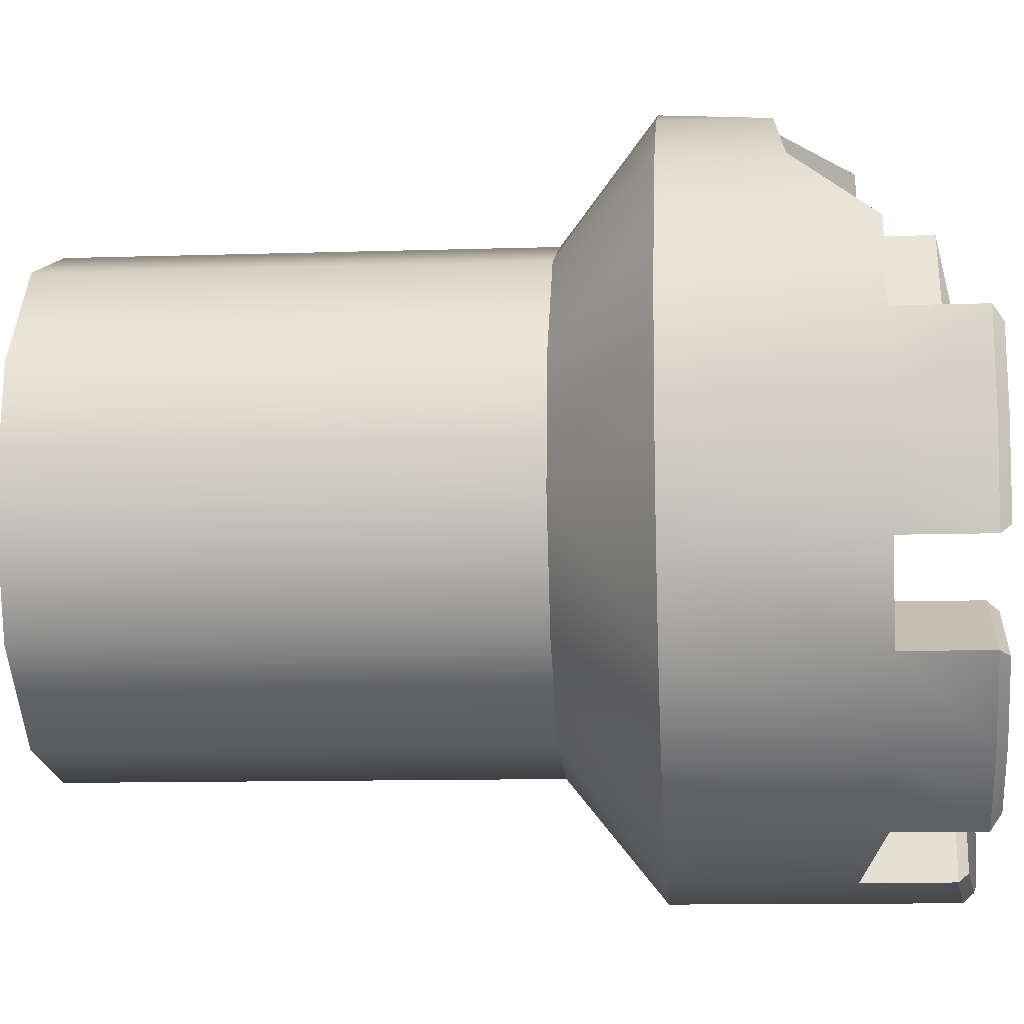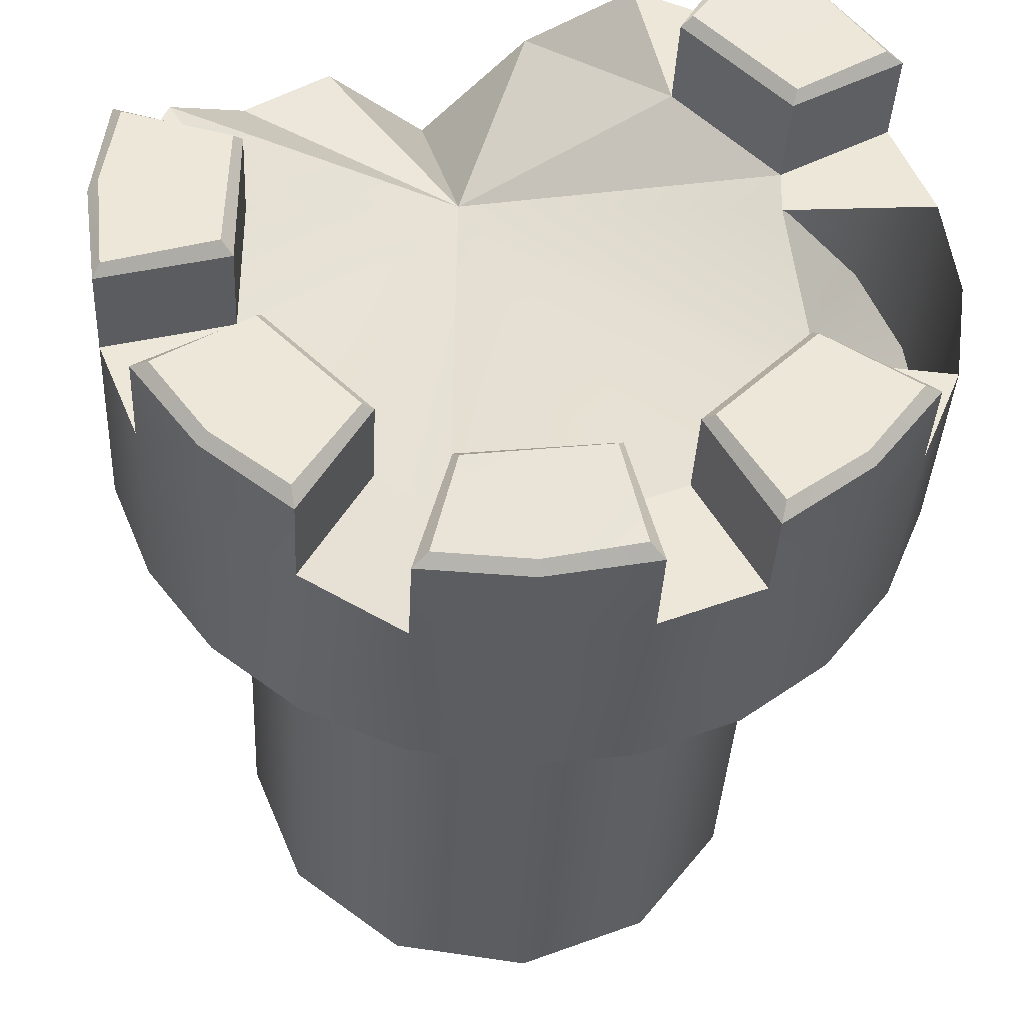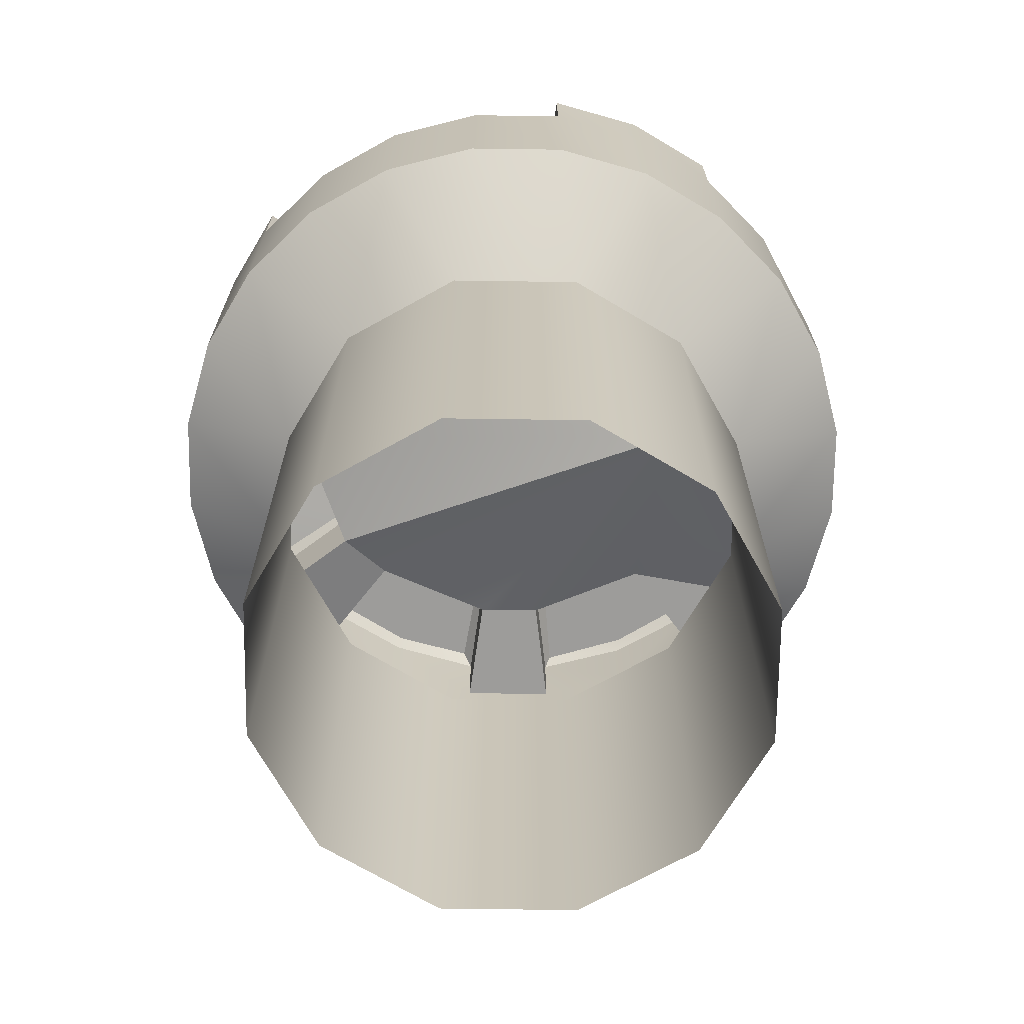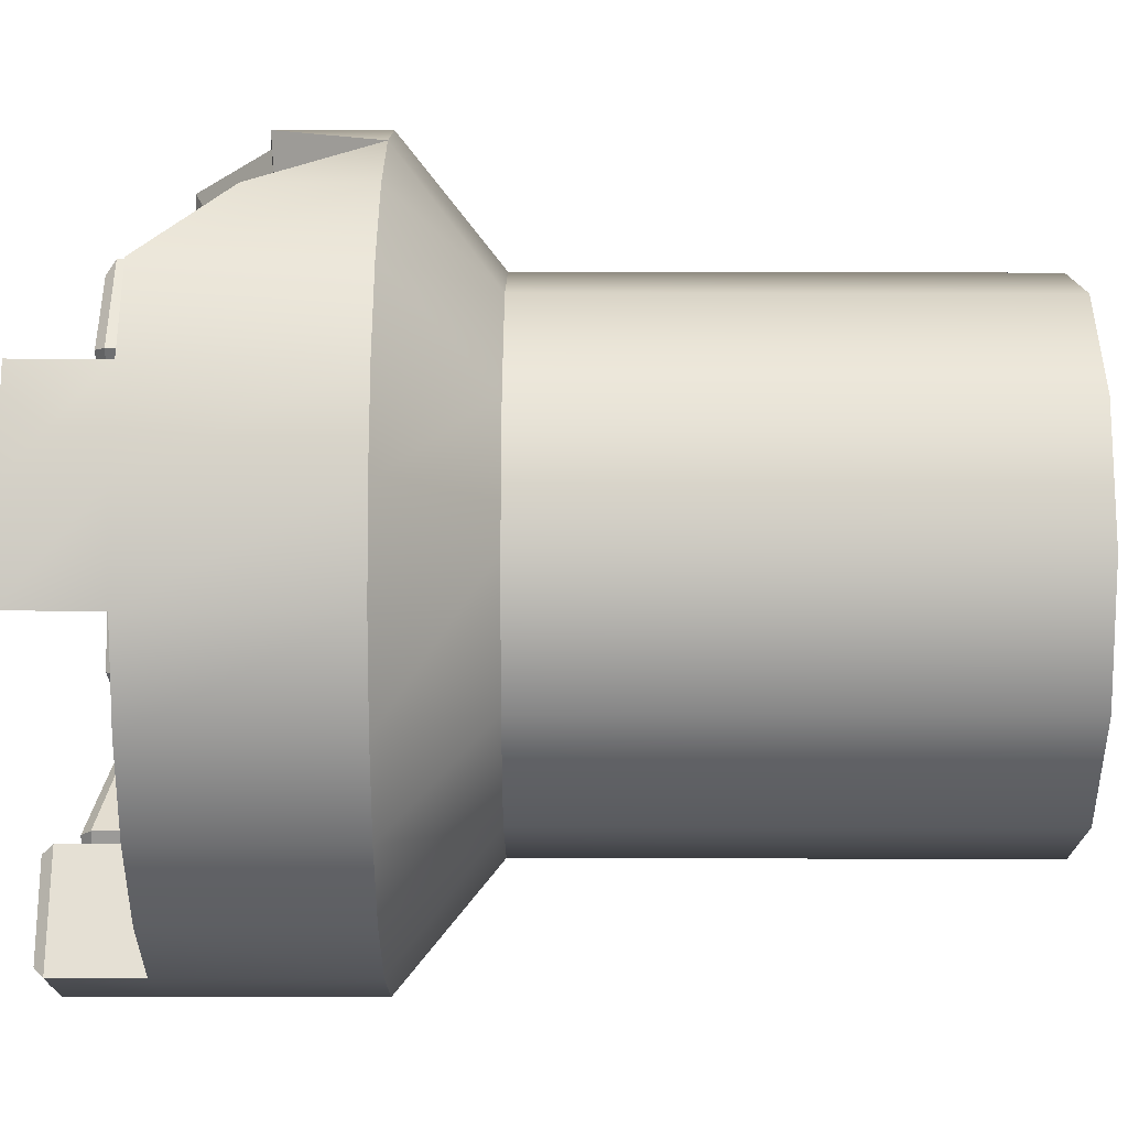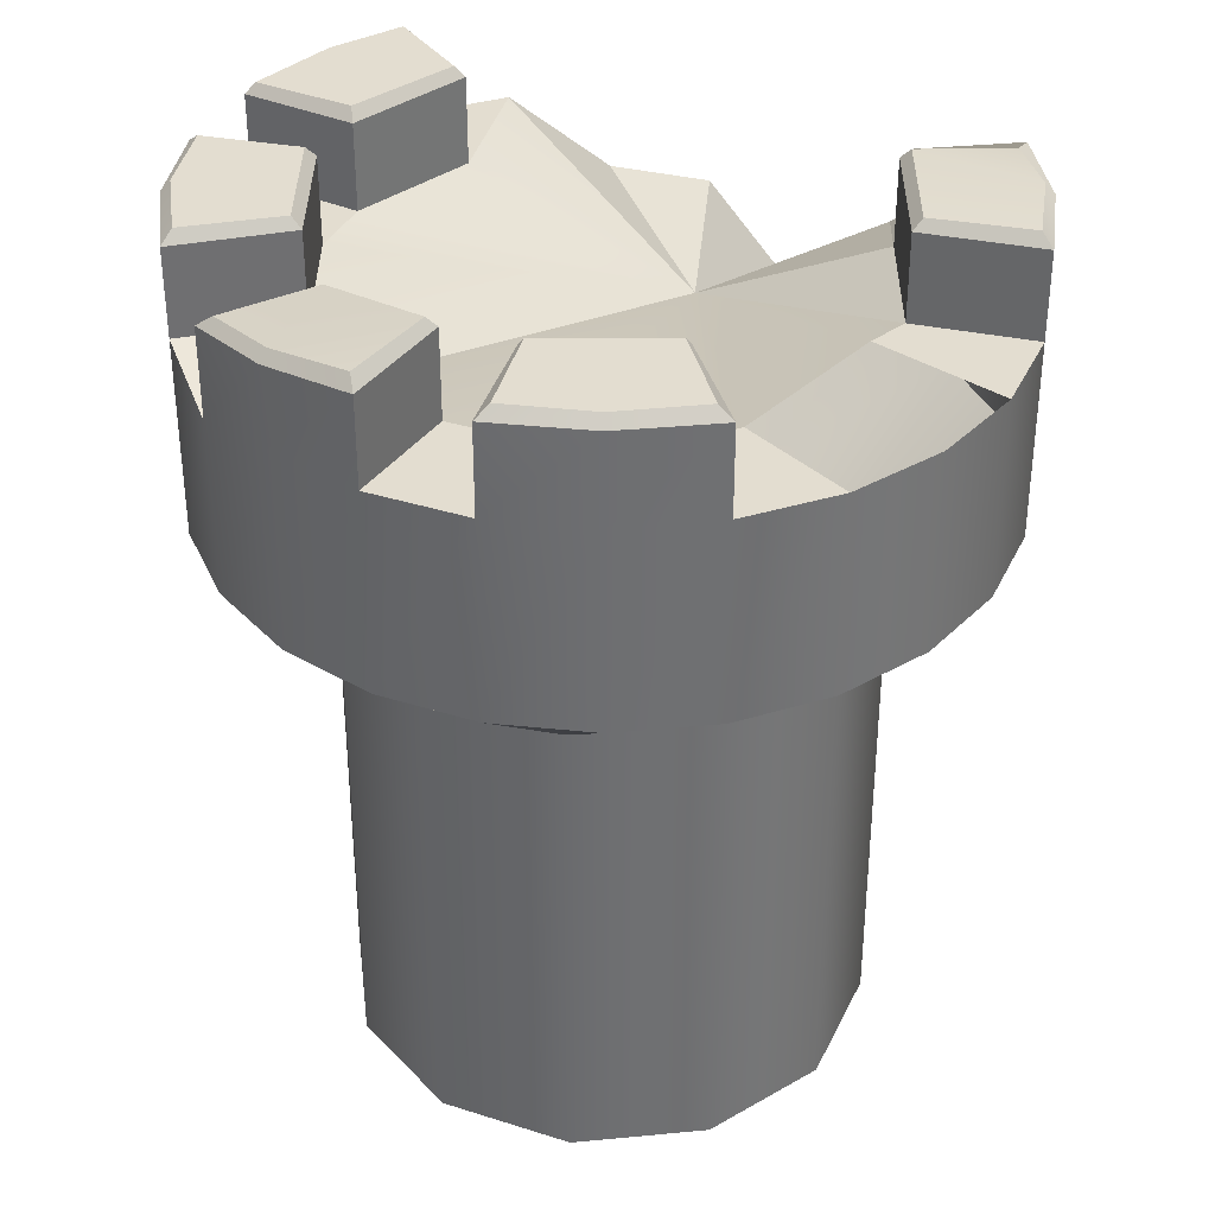
<metadata>
{"format":"obj","ext":"obj","renderer":"f3d","projection":"perspective","resolution":1024,"background":"white","views":[{"elev":-11.4,"azim":-85.6,"up":"+Y"},{"elev":-36.9,"azim":-2.8,"up":"+Y"},{"elev":-70.0,"azim":111.7,"up":"+Z"},{"elev":35.5,"azim":90.2,"up":"+Y"},{"elev":35.6,"azim":45.4,"up":"+Z"}]}
</metadata>
<code>
g Boss_Color_068
v -24.44 12.49 8.612
v -20.78 15.29 8.183
v -14.86 8.204 7.472
v -7.385 17.06 12.33
v -3.127 15.29 12.33
v -5.873 10.53 12.33
v -29.01 4.57 12.33
v -27.25 8.829 12.33
v -23.7 3.148 12.33
v -11.96 17.66 8.524
v -14.86 8.204 7.472
v -16.53 17.06 3.163
v -5.873 10.53 12.33
v -14.86 8.204 7.472
v -11.96 17.66 8.524
v -1.421 6.082 12.33
v -14.86 8.204 7.472
v -5.873 10.53 12.33
v -16.53 17.06 3.163
v -14.86 8.204 7.472
v -20.78 15.29 8.183
v -11.96 17.66 8.524
v -16.53 17.06 3.163
v -11.96 17.66 3.163
v -7.385 17.06 12.33
v -5.873 10.53 12.33
v -11.96 17.66 8.524
v -24.44 12.49 8.612
v -14.86 8.204 7.472
v -27.25 8.829 12.33
v -13.53 11.95 -1.405
v -7.385 17.06 3.163
v -11.96 17.66 3.163
v -7.342 11.14 -1.405
v -3.127 15.29 3.163
v 0.5306 12.49 3.163
v -2.392 7.339 -1.405
v 3.337 8.829 3.163
v 5.101 4.57 3.163
v -0.003845 1.573 -1.405
v -0.003845 1.573 -1.405
v 5.702 1.649e-05 3.162
v 5.101 4.57 3.163
v -0.8183 -4.613 -1.406
v 5.101 -4.57 3.162
v -13.53 11.95 -1.405
v -11.96 17.66 3.163
v -16.53 17.06 3.163
v -19.29 9.564 -1.405
v -20.78 15.29 3.163
v -24.44 12.49 3.163
v -23.09 4.613 -1.405
v -27.25 8.829 3.163
v -29.01 4.57 3.163
v -23.91 -1.573 -1.406
v -29.61 -3.115e-05 3.162
v -29.01 -4.57 3.162
v -27.25 -8.829 3.162
v -21.52 -7.339 -1.406
v -24.44 -12.49 3.162
v -20.78 -15.29 3.162
v -16.57 -11.14 -1.406
v -16.53 -17.06 3.162
v -11.96 -17.66 3.162
v -10.38 -11.95 -1.406
v -29.01 4.57 3.163
v -27.25 8.829 3.163
v -27.25 8.829 12.33
v -29.01 4.57 12.33
v -29.61 -3.115e-05 3.162
v -29.61 -6.676e-05 12.33
v -29.01 4.57 16.37
v -29.61 -7.871e-05 16.37
v -29.01 -4.57 16.37
v -29.01 -4.57 12.33
v -29.01 -4.57 3.162
v -27.25 -8.829 12.33
v -27.25 -8.829 3.162
v -24.44 -12.49 12.33
v -24.44 -12.49 3.162
v -24.44 -12.49 16.37
v -27.25 -8.829 16.37
v -20.78 -15.29 16.37
v -20.78 -15.29 12.33
v -20.78 -15.29 3.162
v -2.979 14.55 16.42
v 0.2185 12.17 16.87
v -5.395 10.68 16.87
v -1.275 6.56 16.87
v 2.593 8.977 16.87
v -1.421 6.082 12.33
v 3.337 8.829 12.33
v 5.101 4.57 12.33
v -1.47 4.06 12.33
v -1.47 4.06 12.33
v -14.86 8.204 7.472
v -1.421 6.082 12.33
v -0.6071 -4.06 12.33
v -1.421 -6.082 12.33
v -5.873 -10.53 12.33
v -8.807 -11.75 12.33
v -15.1 -11.75 11.25
v -27.25 8.829 12.33
v -14.86 8.204 7.472
v -23.7 3.148 12.33
v -23.7 -3.148 12.33
v -22.49 -6.082 12.33
v -18.04 -10.53 12.33
v -15.1 -11.75 11.25
v -3.127 15.29 12.33
v 0.5305 12.49 16.37
v -3.127 15.29 16.37
v 0.5305 12.49 12.33
v 3.337 8.829 16.37
v 3.337 8.829 12.33
v -3.127 15.29 3.163
v -7.385 17.06 3.163
v 0.5306 12.49 3.163
v -7.385 17.06 12.33
v -11.96 17.66 3.163
v -11.96 17.66 8.524
v 3.337 8.829 3.163
v 5.101 4.57 12.33
v 5.101 4.57 3.163
v 5.702 -1.483e-05 12.33
v 5.702 1.649e-05 3.162
v 5.101 -4.57 3.162
v 5.101 -4.57 12.33
v 3.337 -8.829 3.162
v 3.337 -8.829 12.33
v 0.5306 -12.49 3.162
v 0.5306 -12.49 12.33
v 3.337 -8.829 16.37
v -3.127 -15.29 3.162
v 0.5306 -12.49 16.37
v -3.127 -15.29 12.33
v -3.127 -15.29 16.37
v -7.385 -17.06 3.162
v -7.385 -17.06 12.33
v -11.96 -17.66 3.162
v -11.96 -17.66 12.33
v -7.385 -17.06 16.37
v -11.96 -17.66 15.92
v 3.337 8.829 12.33
v -1.421 6.082 12.33
v -1.421 6.082 16.37
v 3.337 8.829 16.37
v -1.421 6.082 12.33
v -5.873 10.53 12.33
v -5.873 10.53 16.37
v -1.421 6.082 16.37
v -5.873 10.53 12.33
v -3.127 15.29 12.33
v -3.127 15.29 16.37
v -5.873 10.53 16.37
v -29.01 4.57 12.33
v -23.7 3.148 12.33
v -23.7 3.148 16.37
v -29.01 4.57 16.37
v -23.7 3.148 16.37
v -23.7 3.148 12.33
v -23.7 -3.148 12.33
v -23.7 -3.148 16.37
v -7.342 11.14 -1.405
v -13.53 11.95 -1.405
v -13.53 11.95 -24.34
v -7.342 11.14 -24.34
v -2.392 7.339 -1.405
v -2.392 7.339 -24.34
v -0.003845 1.573 -1.405
v -2.392 7.339 -1.405
v -2.392 7.339 -24.34
v -0.003845 1.574 -24.34
v -0.8183 -4.613 -24.34
v -0.8183 -4.613 -1.406
v -23.09 4.613 -1.405
v -23.91 -1.573 -1.406
v -23.91 -1.573 -24.34
v -23.09 4.613 -24.34
v -19.29 9.564 -1.405
v -19.29 9.564 -24.34
v -13.53 11.95 -1.405
v -13.53 11.95 -24.34
v -11.96 -17.66 3.162
v -7.385 -17.06 3.162
v -10.38 -11.95 -1.406
v -3.127 -15.29 3.162
v -4.617 -9.564 -1.406
v 0.5306 -12.49 3.162
v 3.337 -8.829 3.162
v -0.8183 -4.613 -1.406
v 5.101 -4.57 3.162
v -20.78 -15.29 3.162
v -20.78 -15.29 12.33
v -16.53 -17.06 11.25
v -16.53 -17.06 3.162
v -16.53 -17.06 3.162
v -11.96 -17.66 12.33
v -11.96 -17.66 3.162
v -16.53 -17.06 11.25
v -11.96 -17.66 15.92
v -16.53 -17.06 15.39
v -11.96 -17.22 16.42
v -9.042 -12.19 16.87
v -8.016 -16.64 16.87
v -14.87 -12.19 15.89
v -15.9 -16.64 15.89
v -3.127 -15.29 12.33
v -7.385 -17.06 12.33
v -8.807 -11.75 12.33
v -5.873 -10.53 12.33
v -2.979 -14.55 16.87
v -5.395 -10.68 16.87
v 0.2186 -12.17 16.87
v -1.275 -6.56 16.87
v 2.593 -8.977 16.87
v 5.101 -4.57 12.33
v 3.337 -8.829 12.33
v -1.421 -6.082 12.33
v -0.6071 -4.06 12.33
v -27.25 -8.829 12.33
v -29.01 -4.57 12.33
v -23.7 -3.148 12.33
v -22.49 -6.082 12.33
v -26.5 -8.977 16.87
v -22.64 -6.56 16.87
v -24.13 -12.17 16.87
v -18.52 -10.68 16.87
v -20.93 -14.55 16.87
v -16.53 -17.06 11.25
v -20.78 -15.29 12.33
v -18.04 -10.53 12.33
v -15.1 -11.75 11.25
v -7.385 -17.06 12.33
v -7.385 -17.06 16.37
v -8.807 -11.75 16.37
v -8.807 -11.75 12.33
v -15.1 -11.75 11.25
v -8.807 -11.75 12.33
v -8.807 -11.75 16.37
v -15.1 -11.75 15.39
v -15.1 -11.75 11.25
v -15.1 -11.75 15.39
v -16.53 -17.06 15.39
v -16.53 -17.06 11.25
v 3.337 -8.829 12.33
v 3.337 -8.829 16.37
v -1.421 -6.082 16.37
v -1.421 -6.082 12.33
v -5.873 -10.53 12.33
v -1.421 -6.082 12.33
v -1.421 -6.082 16.37
v -5.873 -10.53 16.37
v -5.873 -10.53 12.33
v -5.873 -10.53 16.37
v -3.127 -15.29 16.37
v -3.127 -15.29 12.33
v -29.01 -4.57 12.33
v -29.01 -4.57 16.37
v -23.7 -3.148 16.37
v -23.7 -3.148 12.33
v -20.78 -15.29 12.33
v -20.78 -15.29 16.37
v -18.04 -10.53 16.37
v -18.04 -10.53 12.33
v -22.49 -6.082 12.33
v -18.04 -10.53 12.33
v -18.04 -10.53 16.37
v -22.49 -6.082 16.37
v -22.49 -6.082 12.33
v -22.49 -6.082 16.37
v -27.25 -8.829 16.37
v -27.25 -8.829 12.33
v -4.617 -9.564 -1.406
v -10.38 -11.95 -24.34
v -10.38 -11.95 -1.406
v -4.617 -9.564 -24.34
v -0.8183 -4.613 -1.406
v -0.8183 -4.613 -24.34
v -21.52 -7.339 -1.406
v -23.91 -1.573 -24.34
v -23.91 -1.573 -1.406
v -21.52 -7.338 -24.34
v -16.57 -11.14 -1.406
v -16.57 -11.14 -24.34
v -10.38 -11.95 -1.406
v -10.38 -11.95 -24.34
v -16.57 -11.14 -24.34
v -16.57 -11.14 -1.406
v -29.17 0.235 16.87
v -28.59 3.94 16.87
v -24.07 2.825 16.87
v -28.73 -4.158 16.87
v -24.2 -2.765 16.87
v -2.979 14.55 16.42
v -3.127 15.29 16.37
v 0.5305 12.49 16.37
v 0.2185 12.17 16.87
v 3.337 8.829 16.37
v 2.593 8.977 16.87
v 2.593 8.977 16.87
v 3.337 8.829 16.37
v -1.421 6.082 16.37
v -1.275 6.56 16.87
v -1.275 6.56 16.87
v -1.421 6.082 16.37
v -5.873 10.53 16.37
v -5.395 10.68 16.87
v -5.395 10.68 16.87
v -5.873 10.53 16.37
v -3.127 15.29 16.37
v -2.979 14.55 16.42
v -29.17 0.235 16.87
v -29.01 4.57 16.37
v -28.59 3.94 16.87
v -29.61 -7.871e-05 16.37
v -28.73 -4.158 16.87
v -29.01 -4.57 16.37
v -28.59 3.94 16.87
v -29.01 4.57 16.37
v -23.7 3.148 16.37
v -24.07 2.825 16.87
v -8.016 -16.64 16.87
v -7.385 -17.06 16.37
v -11.96 -17.66 15.92
v -11.96 -17.22 16.42
v -9.042 -12.19 16.87
v -8.807 -11.75 16.37
v -7.385 -17.06 16.37
v -8.016 -16.64 16.87
v 0.2186 -12.17 16.87
v -3.127 -15.29 16.37
v -2.979 -14.55 16.87
v 0.5306 -12.49 16.37
v 2.593 -8.977 16.87
v 3.337 -8.829 16.37
v -5.395 -10.68 16.87
v -5.873 -10.53 16.37
v -1.421 -6.082 16.37
v -1.275 -6.56 16.87
v -2.979 -14.55 16.87
v -3.127 -15.29 16.37
v -5.873 -10.53 16.37
v -5.395 -10.68 16.87
v -1.275 -6.56 16.87
v -1.421 -6.082 16.37
v 3.337 -8.829 16.37
v 2.593 -8.977 16.87
v -24.2 -2.765 16.87
v -23.7 -3.148 16.37
v -29.01 -4.57 16.37
v -28.73 -4.158 16.87
v -24.07 2.825 16.87
v -23.7 3.148 16.37
v -23.7 -3.148 16.37
v -24.2 -2.765 16.87
v -24.13 -12.17 16.87
v -27.25 -8.829 16.37
v -26.5 -8.977 16.87
v -24.44 -12.49 16.37
v -20.93 -14.55 16.87
v -20.78 -15.29 16.37
v -22.64 -6.56 16.87
v -22.49 -6.082 16.37
v -18.04 -10.53 16.37
v -18.52 -10.68 16.87
v -26.5 -8.977 16.87
v -27.25 -8.829 16.37
v -22.49 -6.082 16.37
v -22.64 -6.56 16.87
v -18.52 -10.68 16.87
v -18.04 -10.53 16.37
v -20.78 -15.29 16.37
v -20.93 -14.55 16.87
v -11.96 -17.22 16.42
v -11.96 -17.66 15.92
v -16.53 -17.06 15.39
v -15.9 -16.64 15.89
v -14.87 -12.19 15.89
v -15.1 -11.75 15.39
v -8.807 -11.75 16.37
v -9.042 -12.19 16.87
v -15.9 -16.64 15.89
v -16.53 -17.06 15.39
v -15.1 -11.75 15.39
v -14.87 -12.19 15.89
v -16.53 17.06 3.163
v -20.78 15.29 8.183
v -20.78 15.29 3.163
v -24.44 12.49 3.163
v -24.44 12.49 8.612
v -27.25 8.829 3.163
v -27.25 8.829 12.33
g Boss_Color_068_0
f 3 2 1
f 6 5 4
f 9 8 7
f 12 11 10
f 15 14 13
f 18 17 16
f 21 20 19
f 24 23 22
f 27 26 25
f 30 29 28
f 33 32 31
f 32 34 31
f 32 35 34
f 35 36 34
f 36 37 34
f 36 38 37
f 38 39 37
f 39 40 37
f 43 42 41
f 41 42 44
f 42 45 44
f 48 47 46
f 48 46 49
f 50 48 49
f 51 50 49
f 51 49 52
f 53 51 52
f 54 53 52
f 54 52 55
f 56 54 55
f 55 57 56
f 58 57 55
f 59 58 55
f 59 60 58
f 61 60 59
f 62 61 59
f 62 63 61
f 64 63 62
f 65 64 62
f 68 67 66
f 69 68 66
f 69 66 70
f 71 69 70
f 72 69 71
f 73 72 71
f 74 73 71
f 75 74 71
f 75 71 70
f 76 75 70
f 77 75 76
f 78 77 76
f 79 77 78
f 80 79 78
f 79 81 77
f 81 82 77
f 83 81 79
f 84 83 79
f 84 79 80
f 85 84 80
f 88 87 86
f 88 89 87
f 89 90 87
f 93 92 91
f 94 93 91
f 97 96 95
f 95 96 98
f 96 99 98
f 99 96 100
f 96 101 100
f 96 102 101
f 105 104 103
f 106 104 105
f 104 106 107
f 108 104 107
f 104 108 109
f 112 111 110
f 111 113 110
f 111 114 113
f 114 115 113
f 110 113 116
f 110 116 117
f 113 118 116
f 113 115 118
f 119 110 117
f 117 120 119
f 120 121 119
f 115 122 118
f 115 123 122
f 123 124 122
f 123 125 124
f 125 126 124
f 126 125 127
f 125 128 127
f 127 128 129
f 128 130 129
f 129 130 131
f 130 132 131
f 130 133 132
f 131 132 134
f 133 135 132
f 132 136 134
f 132 135 136
f 135 137 136
f 134 136 138
f 136 139 138
f 138 139 140
f 139 141 140
f 139 142 141
f 142 143 141
f 146 145 144
f 147 146 144
f 150 149 148
f 151 150 148
f 154 153 152
f 155 154 152
f 158 157 156
f 159 158 156
f 162 161 160
f 163 162 160
f 166 165 164
f 167 166 164
f 167 164 168
f 169 167 168
f 172 171 170
f 173 172 170
f 174 173 170
f 175 174 170
f 178 177 176
f 179 178 176
f 179 176 180
f 181 179 180
f 181 180 182
f 183 181 182
f 186 185 184
f 187 185 186
f 188 187 186
f 188 189 187
f 190 189 188
f 191 190 188
f 191 192 190
f 195 194 193
f 196 195 193
f 199 198 197
f 198 200 197
f 198 201 200
f 201 202 200
f 205 204 203
f 204 206 203
f 206 207 203
f 210 209 208
f 211 210 208
f 214 213 212
f 214 215 213
f 214 216 215
f 219 218 217
f 220 219 217
f 223 222 221
f 224 223 221
f 227 226 225
f 227 228 226
f 227 229 228
f 232 231 230
f 233 232 230
f 236 235 234
f 237 236 234
f 240 239 238
f 241 240 238
f 244 243 242
f 245 244 242
f 248 247 246
f 249 248 246
f 252 251 250
f 253 252 250
f 256 255 254
f 257 256 254
f 260 259 258
f 261 260 258
f 264 263 262
f 265 264 262
f 268 267 266
f 269 268 266
f 272 271 270
f 273 272 270
f 276 275 274
f 275 277 274
f 274 277 278
f 277 279 278
f 282 281 280
f 281 283 280
f 280 283 284
f 283 285 284
f 288 287 286
f 289 288 286
f 292 291 290
f 293 292 290
f 293 294 292
f 297 296 295
f 298 297 295
f 299 297 298
f 300 299 298
f 303 302 301
f 304 303 301
f 307 306 305
f 308 307 305
f 311 310 309
f 312 311 309
f 315 314 313
f 314 316 313
f 313 316 317
f 316 318 317
f 321 320 319
f 322 321 319
f 325 324 323
f 326 325 323
f 329 328 327
f 330 329 327
f 333 332 331
f 332 334 331
f 331 334 335
f 334 336 335
f 339 338 337
f 340 339 337
f 343 342 341
f 344 343 341
f 347 346 345
f 348 347 345
f 351 350 349
f 352 351 349
f 355 354 353
f 356 355 353
f 359 358 357
f 358 360 357
f 357 360 361
f 360 362 361
f 365 364 363
f 366 365 363
f 369 368 367
f 370 369 367
f 373 372 371
f 374 373 371
f 377 376 375
f 378 377 375
f 381 380 379
f 382 381 379
f 385 384 383
f 386 385 383
f 389 388 387
f 389 390 388
f 390 391 388
f 390 392 391
f 392 393 391

</code>
